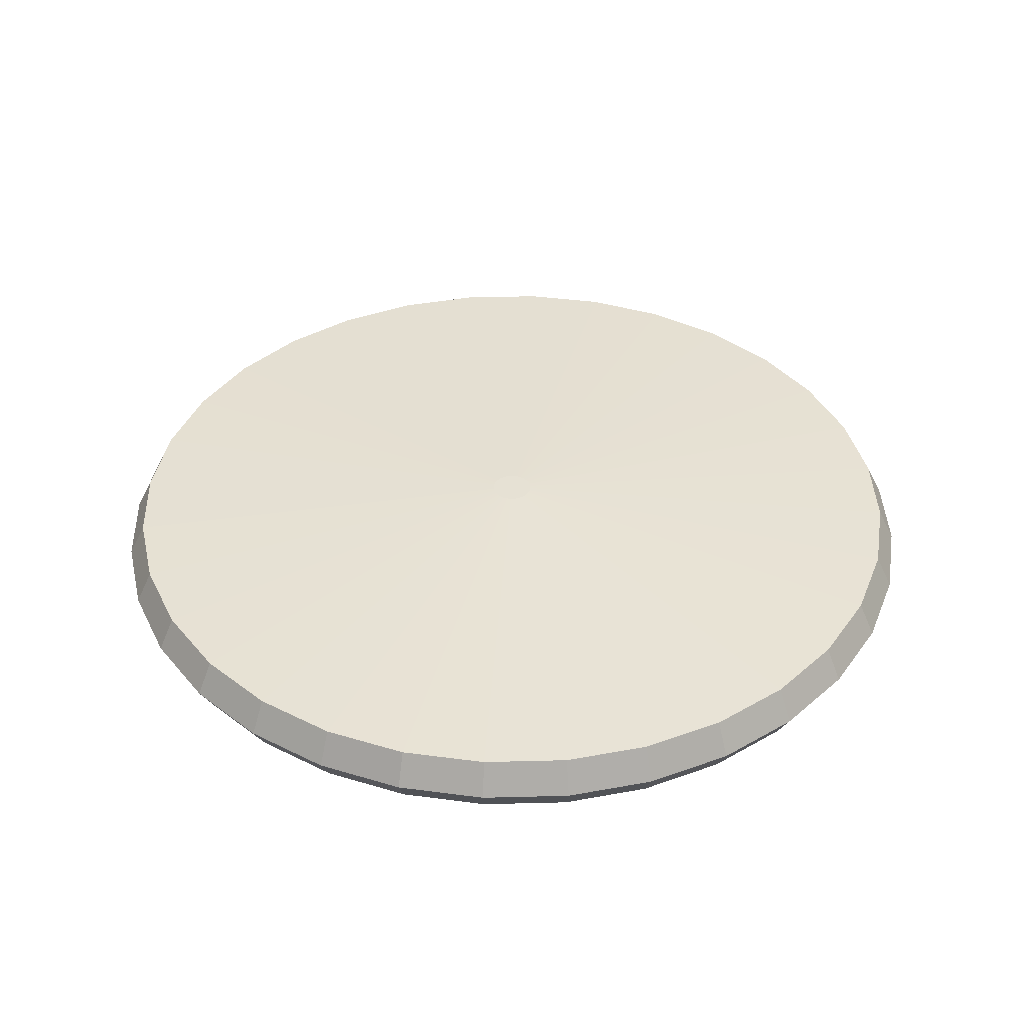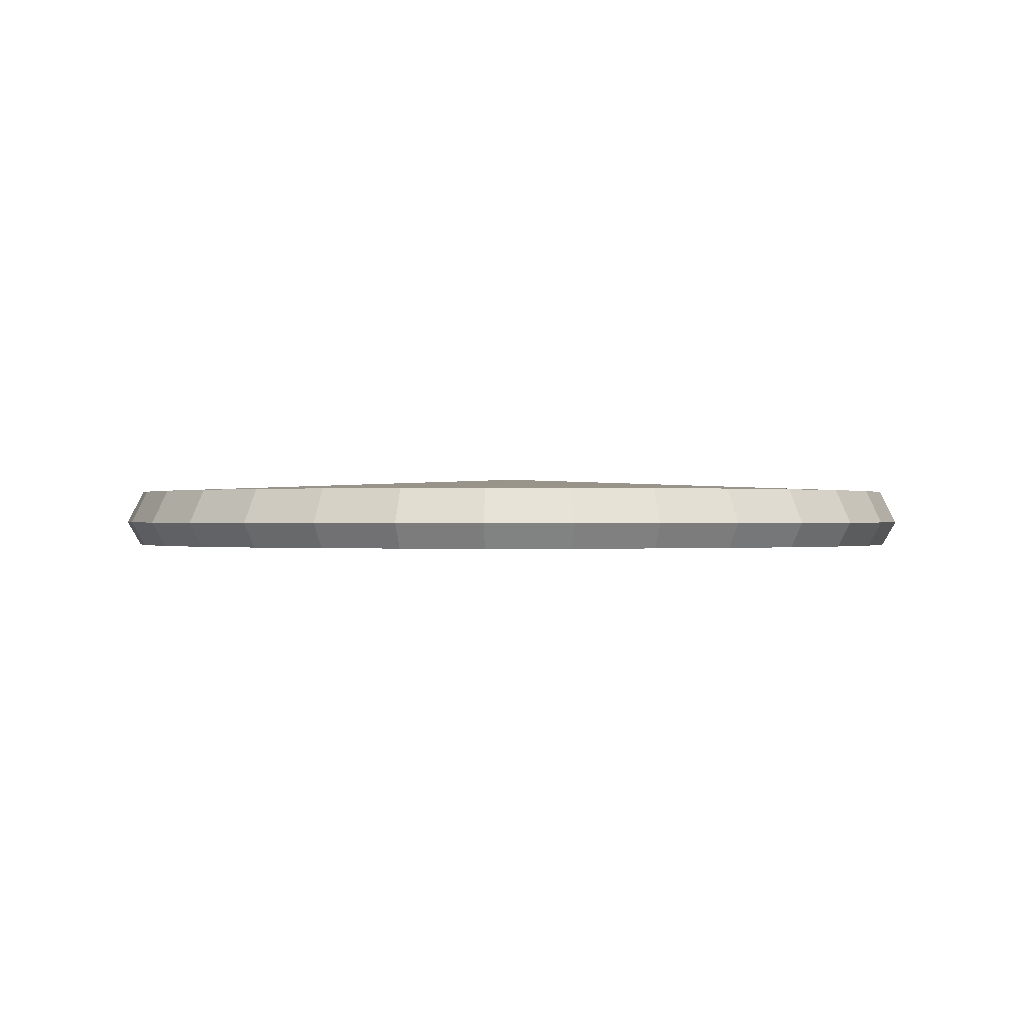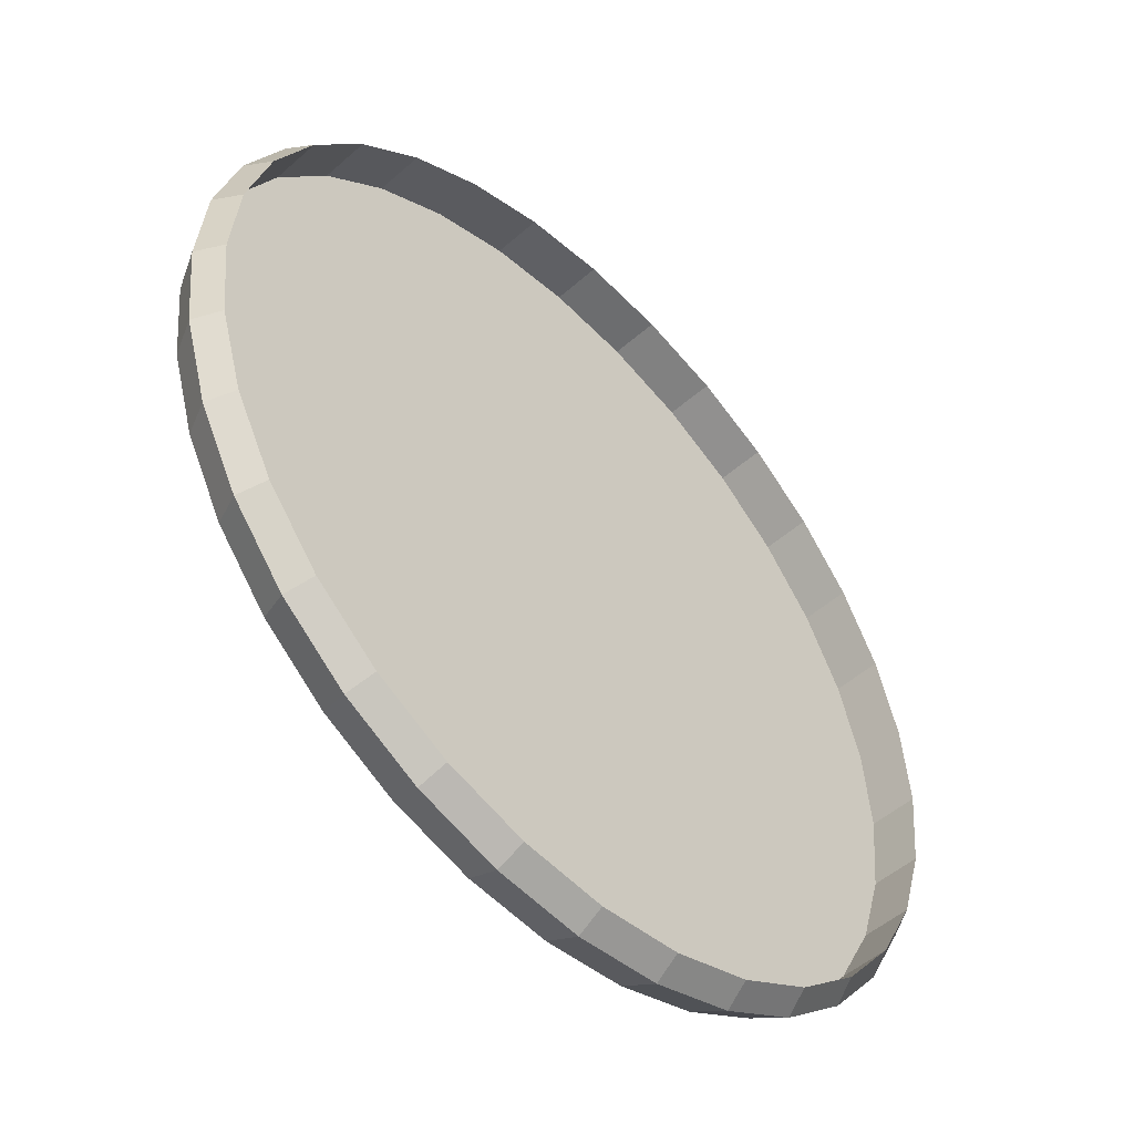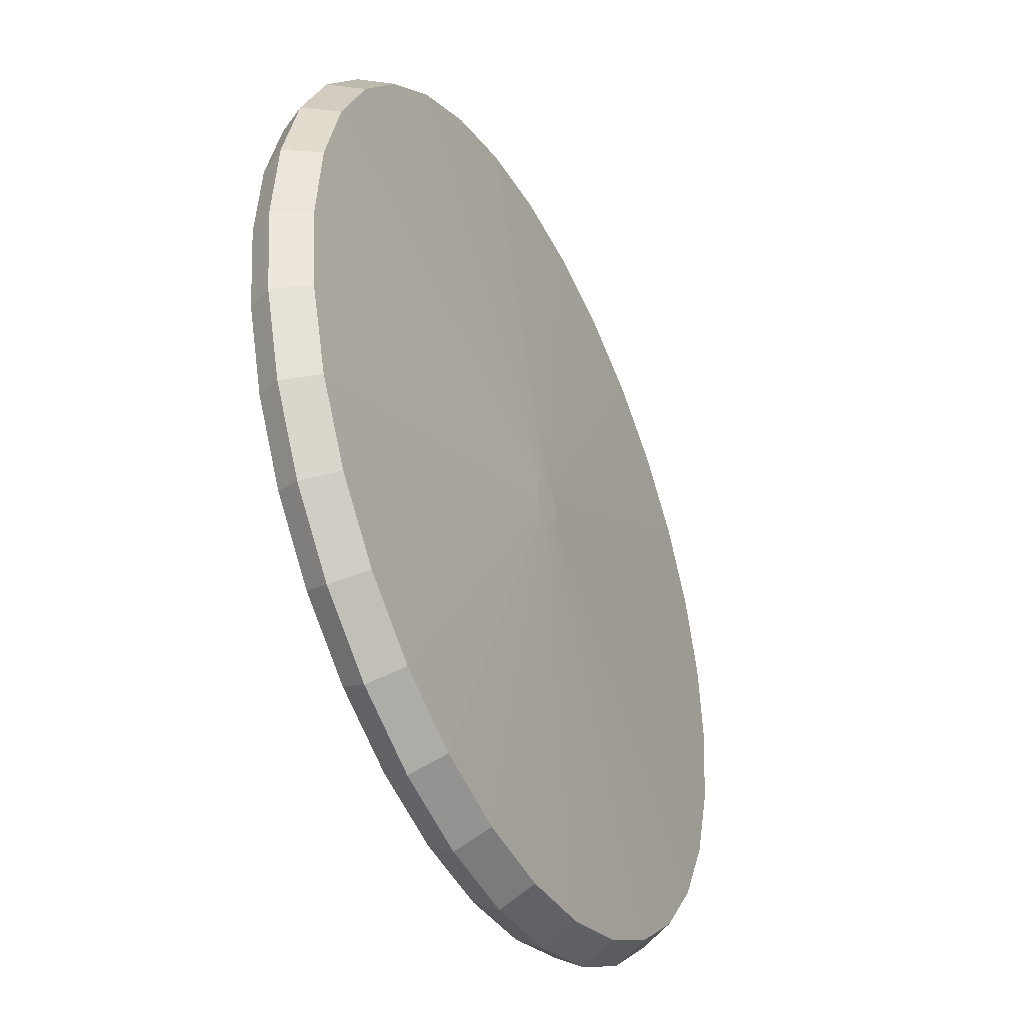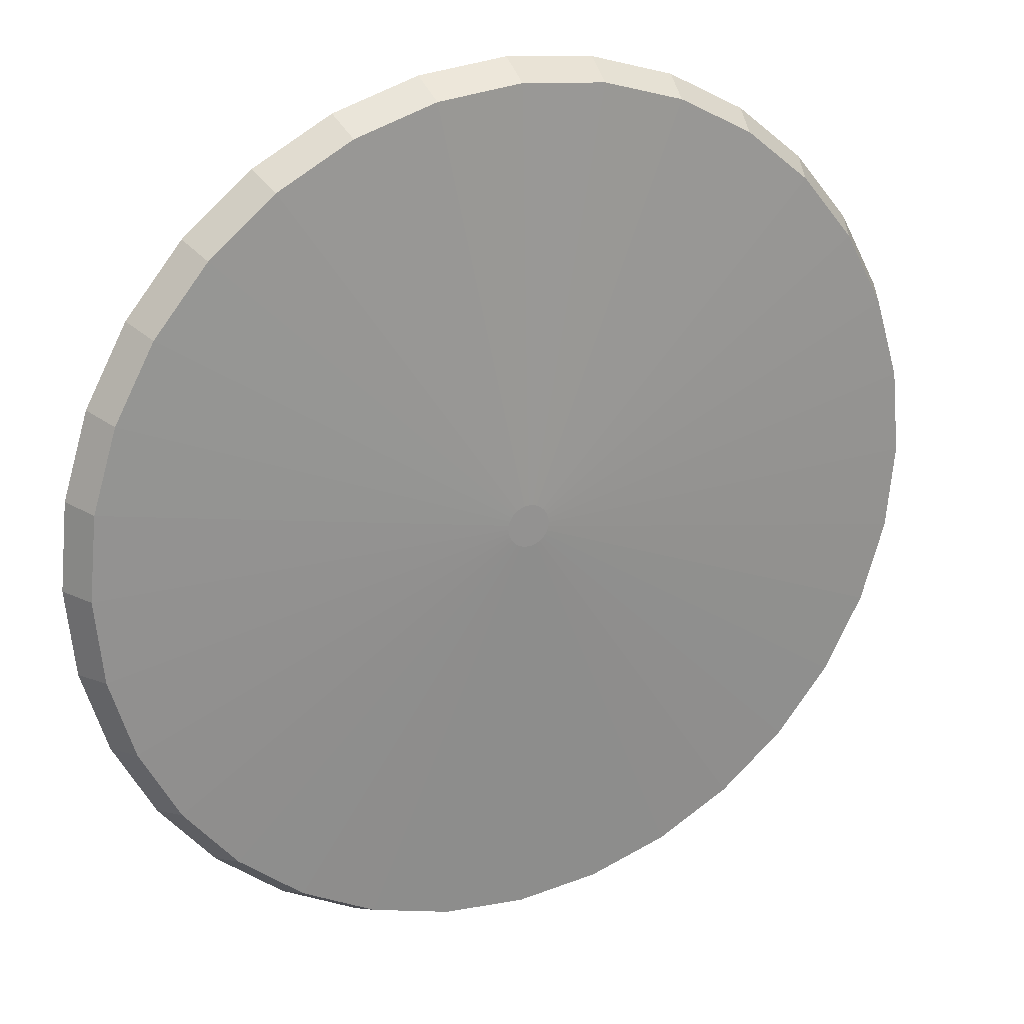
<metadata>
{"format":"obj","ext":"obj","renderer":"f3d","projection":"perspective","resolution":1024,"background":"white","views":[{"elev":39.2,"azim":-41.2,"up":"+Y"},{"elev":-0.2,"azim":138.5,"up":"+Y"},{"elev":-50.3,"azim":-46.0,"up":"+Z"},{"elev":-40.6,"azim":116.1,"up":"+Z"},{"elev":23.6,"azim":154.6,"up":"+Z"}]}
</metadata>
<code>
o Cylinder
v 0 -0.0188 0.4896
v 0 0.0188 0.4708
v -0.09551 -0.0188 0.4801
v -0.09185 0.0188 0.4618
v -0.1873 -0.0188 0.4523
v -0.1802 0.0188 0.435
v -0.272 -0.0188 0.4071
v -0.2616 0.0188 0.3915
v -0.3462 -0.0188 0.3462
v -0.3329 0.0188 0.3329
v -0.4071 -0.0188 0.272
v -0.3915 0.0188 0.2616
v -0.4523 -0.0188 0.1873
v -0.435 0.0188 0.1802
v -0.4801 -0.0188 0.09551
v -0.4618 0.0188 0.09185
v -0.4896 -0.0188 -0
v -0.4708 0.0188 -0
v -0.4801 -0.0188 -0.09551
v -0.4618 0.0188 -0.09185
v -0.4523 -0.0188 -0.1873
v -0.435 0.0188 -0.1802
v -0.4071 -0.0188 -0.272
v -0.3915 0.0188 -0.2616
v -0.3462 -0.0188 -0.3462
v -0.3329 0.0188 -0.3329
v -0.272 -0.0188 -0.4071
v -0.2616 0.0188 -0.3915
v -0.1873 -0.0188 -0.4523
v -0.1802 0.0188 -0.435
v -0.09551 -0.0188 -0.4801
v -0.09185 0.0188 -0.4618
v 0 -0.0188 -0.4896
v 0 0.0188 -0.4708
v 0.09551 -0.0188 -0.4801
v 0.09185 0.0188 -0.4618
v 0.1873 -0.0188 -0.4523
v 0.1802 0.0188 -0.435
v 0.272 -0.0188 -0.4071
v 0.2616 0.0188 -0.3915
v 0.3462 -0.0188 -0.3462
v 0.3329 0.0188 -0.3329
v 0.4071 -0.0188 -0.272
v 0.3915 0.0188 -0.2616
v 0.4523 -0.0188 -0.1873
v 0.435 0.0188 -0.1802
v 0.4801 -0.0188 -0.09551
v 0.4618 0.0188 -0.09185
v 0.4896 -0.0188 0
v 0.4708 0.0188 0
v 0.4801 -0.0188 0.09551
v 0.4618 0.0188 0.09185
v 0.4523 -0.0188 0.1873
v 0.435 0.0188 0.1802
v 0.4071 -0.0188 0.272
v 0.3915 0.0188 0.2616
v 0.3462 -0.0188 0.3462
v 0.3329 0.0188 0.3329
v 0.272 -0.0188 0.4071
v 0.2616 0.0188 0.3915
v 0.1873 -0.0188 0.4523
v 0.1802 0.0188 0.435
v 0.09551 -0.0188 0.4801
v 0.09185 0.0188 0.4618
v 0 0.0188 0.4708
v -0.09185 0.0188 0.4618
v -0.1802 0.0188 0.435
v -0.2616 0.0188 0.3915
v -0.3329 0.0188 0.3329
v -0.3915 0.0188 0.2616
v -0.435 0.0188 0.1802
v -0.4618 0.0188 0.09185
v -0.4708 0.0188 -0
v -0.4618 0.0188 -0.09185
v -0.435 0.0188 -0.1802
v -0.3915 0.0188 -0.2616
v -0.3329 0.0188 -0.3329
v -0.2616 0.0188 -0.3915
v -0.1802 0.0188 -0.435
v -0.09185 0.0188 -0.4618
v 0 0.0188 -0.4708
v 0.09185 0.0188 -0.4618
v 0.1802 0.0188 -0.435
v 0.2616 0.0188 -0.3915
v 0.3329 0.0188 -0.3329
v 0.3915 0.0188 -0.2616
v 0.435 0.0188 -0.1802
v 0.4618 0.0188 -0.09185
v 0.4708 0.0188 0
v 0.4618 0.0188 0.09185
v 0.435 0.0188 0.1802
v 0.3915 0.0188 0.2616
v 0.3329 0.0188 0.3329
v 0.2616 0.0188 0.3915
v 0.1802 0.0188 0.435
v 0.09185 0.0188 0.4618
v -0 0.03535 0.0236
v -0.004604 0.03535 0.02314
v -0.009031 0.03535 0.0218
v -0.01311 0.03535 0.01962
v -0.01669 0.03535 0.01669
v -0.01962 0.03535 0.01311
v -0.0218 0.03535 0.009031
v -0.02314 0.03535 0.004604
v -0.0236 0.03535 0
v -0.02314 0.03535 -0.004604
v -0.0218 0.03535 -0.009031
v -0.01962 0.03535 -0.01311
v -0.01669 0.03535 -0.01669
v -0.01311 0.03535 -0.01962
v -0.009031 0.03535 -0.0218
v -0.004604 0.03535 -0.02314
v -0 0.03535 -0.0236
v 0.004604 0.03535 -0.02314
v 0.009031 0.03535 -0.0218
v 0.01311 0.03535 -0.01962
v 0.01669 0.03535 -0.01669
v 0.01962 0.03535 -0.01311
v 0.0218 0.03535 -0.009031
v 0.02314 0.03535 -0.004604
v 0.0236 0.03535 0
v 0.02314 0.03535 0.004604
v 0.0218 0.03535 0.009031
v 0.01962 0.03535 0.01311
v 0.01669 0.03535 0.01669
v 0.01311 0.03535 0.01962
v 0.009031 0.03535 0.0218
v 0.004604 0.03535 0.02314
v 0 -0.0188 0.4896
v -0.09551 -0.0188 0.4801
v -0.1873 -0.0188 0.4523
v -0.272 -0.0188 0.4071
v -0.3462 -0.0188 0.3462
v -0.4071 -0.0188 0.272
v -0.4523 -0.0188 0.1873
v -0.4801 -0.0188 0.09551
v -0.4896 -0.0188 -0
v -0.4801 -0.0188 -0.09551
v -0.4523 -0.0188 -0.1873
v -0.4071 -0.0188 -0.272
v -0.3462 -0.0188 -0.3462
v -0.272 -0.0188 -0.4071
v -0.1873 -0.0188 -0.4523
v -0.09551 -0.0188 -0.4801
v 0 -0.0188 -0.4896
v 0.09551 -0.0188 -0.4801
v 0.1873 -0.0188 -0.4523
v 0.272 -0.0188 -0.4071
v 0.3462 -0.0188 -0.3462
v 0.4071 -0.0188 -0.272
v 0.4523 -0.0188 -0.1873
v 0.4801 -0.0188 -0.09551
v 0.4896 -0.0188 0
v 0.4801 -0.0188 0.09551
v 0.4523 -0.0188 0.1873
v 0.4071 -0.0188 0.272
v 0.3462 -0.0188 0.3462
v 0.272 -0.0188 0.4071
v 0.1873 -0.0188 0.4523
v 0.09551 -0.0188 0.4801
v 0 -0.04644 0.4737
v -0.09241 -0.04644 0.4646
v -0.1813 -0.04644 0.4376
v -0.2632 -0.04644 0.3938
v -0.3349 -0.04644 0.3349
v -0.3938 -0.04644 0.2632
v -0.4376 -0.04644 0.1813
v -0.4646 -0.04644 0.09241
v -0.4737 -0.04644 -0
v -0.4646 -0.04644 -0.09241
v -0.4376 -0.04644 -0.1813
v -0.3938 -0.04644 -0.2632
v -0.3349 -0.04644 -0.3349
v -0.2632 -0.04644 -0.3938
v -0.1813 -0.04644 -0.4376
v -0.09241 -0.04644 -0.4646
v 0 -0.04644 -0.4737
v 0.09241 -0.04644 -0.4646
v 0.1813 -0.04644 -0.4376
v 0.2632 -0.04644 -0.3938
v 0.3349 -0.04644 -0.3349
v 0.3938 -0.04644 -0.2632
v 0.4376 -0.04644 -0.1813
v 0.4646 -0.04644 -0.09241
v 0.4737 -0.04644 0
v 0.4646 -0.04644 0.09241
v 0.4376 -0.04644 0.1813
v 0.3938 -0.04644 0.2632
v 0.3349 -0.04644 0.3349
v 0.2632 -0.04644 0.3938
v 0.1813 -0.04644 0.4376
v 0.09241 -0.04644 0.4646
v 0 -0.04644 0.4737
v -0.09241 -0.04644 0.4646
v -0.1813 -0.04644 0.4376
v -0.2632 -0.04644 0.3938
v -0.3349 -0.04644 0.3349
v -0.3938 -0.04644 0.2632
v -0.4376 -0.04644 0.1813
v -0.4646 -0.04644 0.09241
v -0.4737 -0.04644 -0
v -0.4646 -0.04644 -0.09241
v -0.4376 -0.04644 -0.1813
v -0.3938 -0.04644 -0.2632
v -0.3349 -0.04644 -0.3349
v -0.2632 -0.04644 -0.3938
v -0.1813 -0.04644 -0.4376
v -0.09241 -0.04644 -0.4646
v 0 -0.04644 -0.4737
v 0.09241 -0.04644 -0.4646
v 0.1813 -0.04644 -0.4376
v 0.2632 -0.04644 -0.3938
v 0.3349 -0.04644 -0.3349
v 0.3938 -0.04644 -0.2632
v 0.4376 -0.04644 -0.1813
v 0.4646 -0.04644 -0.09241
v 0.4737 -0.04644 0
v 0.4646 -0.04644 0.09241
v 0.4376 -0.04644 0.1813
v 0.3938 -0.04644 0.2632
v 0.3349 -0.04644 0.3349
v 0.2632 -0.04644 0.3938
v 0.1813 -0.04644 0.4376
v 0.09241 -0.04644 0.4646
v 0 0.006404 0.4737
v -0.09241 0.006404 0.4646
v -0.1813 0.006404 0.4376
v -0.2632 0.006404 0.3938
v -0.3349 0.006404 0.3349
v -0.3938 0.006404 0.2632
v -0.4376 0.006404 0.1813
v -0.4646 0.006404 0.09241
v -0.4737 0.006404 -0
v -0.4646 0.006404 -0.09241
v -0.4376 0.006404 -0.1813
v -0.3938 0.006404 -0.2632
v -0.3349 0.006404 -0.3349
v -0.2632 0.006404 -0.3938
v -0.1813 0.006404 -0.4376
v -0.09241 0.006404 -0.4646
v 0 0.006404 -0.4737
v 0.09241 0.006404 -0.4646
v 0.1813 0.006404 -0.4376
v 0.2632 0.006404 -0.3938
v 0.3349 0.006404 -0.3349
v 0.3938 0.006404 -0.2632
v 0.4376 0.006404 -0.1813
v 0.4646 0.006404 -0.09241
v 0.4737 0.006404 0
v 0.4646 0.006404 0.09241
v 0.4376 0.006404 0.1813
v 0.3938 0.006404 0.2632
v 0.3349 0.006404 0.3349
v 0.2632 0.006404 0.3938
v 0.1813 0.006404 0.4376
v 0.09241 0.006404 0.4646
f 1 2 4 3
f 3 4 6 5
f 5 6 8 7
f 7 8 10 9
f 9 10 12 11
f 11 12 14 13
f 13 14 16 15
f 15 16 18 17
f 17 18 20 19
f 19 20 22 21
f 21 22 24 23
f 23 24 26 25
f 25 26 28 27
f 27 28 30 29
f 29 30 32 31
f 31 32 34 33
f 33 34 36 35
f 35 36 38 37
f 37 38 40 39
f 39 40 42 41
f 41 42 44 43
f 43 44 46 45
f 45 46 48 47
f 47 48 50 49
f 49 50 52 51
f 51 52 54 53
f 53 54 56 55
f 55 56 58 57
f 57 58 60 59
f 59 60 62 61
f 48 46 87 88
f 61 62 64 63
f 63 64 2 1
f 13 15 136 135
f 92 91 123 124
f 4 2 65 66
f 2 64 96 65
f 22 20 74 75
f 40 38 83 84
f 58 56 92 93
f 14 12 70 71
f 32 30 79 80
f 50 48 88 89
f 6 4 66 67
f 24 22 75 76
f 42 40 84 85
f 60 58 93 94
f 16 14 71 72
f 34 32 80 81
f 52 50 89 90
f 8 6 67 68
f 26 24 76 77
f 44 42 85 86
f 62 60 94 95
f 18 16 72 73
f 36 34 81 82
f 54 52 90 91
f 10 8 68 69
f 28 26 77 78
f 46 44 86 87
f 64 62 95 96
f 20 18 73 74
f 38 36 82 83
f 56 54 91 92
f 12 10 69 70
f 30 28 78 79
f 98 97 128 127 126 125 124 123 122 121 120 119 118 117 116 115 114 113 112 111 110 109 108 107 106 105 104 103 102 101 100 99
f 79 78 110 111
f 66 65 97 98
f 93 92 124 125
f 80 79 111 112
f 67 66 98 99
f 94 93 125 126
f 81 80 112 113
f 68 67 99 100
f 95 94 126 127
f 82 81 113 114
f 69 68 100 101
f 96 95 127 128
f 83 82 114 115
f 70 69 101 102
f 65 96 128 97
f 84 83 115 116
f 71 70 102 103
f 85 84 116 117
f 72 71 103 104
f 86 85 117 118
f 73 72 104 105
f 87 86 118 119
f 74 73 105 106
f 88 87 119 120
f 75 74 106 107
f 89 88 120 121
f 76 75 107 108
f 90 89 121 122
f 77 76 108 109
f 91 90 122 123
f 78 77 109 110
f 152 153 185 184
f 31 33 145 144
f 49 51 154 153
f 5 7 132 131
f 23 25 141 140
f 41 43 150 149
f 59 61 159 158
f 15 17 137 136
f 33 35 146 145
f 51 53 155 154
f 7 9 133 132
f 25 27 142 141
f 43 45 151 150
f 61 63 160 159
f 17 19 138 137
f 35 37 147 146
f 53 55 156 155
f 9 11 134 133
f 27 29 143 142
f 45 47 152 151
f 1 3 130 129
f 63 1 129 160
f 19 21 139 138
f 37 39 148 147
f 55 57 157 156
f 11 13 135 134
f 29 31 144 143
f 47 49 153 152
f 3 5 131 130
f 21 23 140 139
f 39 41 149 148
f 57 59 158 157
f 187 188 220 219
f 139 140 172 171
f 153 154 186 185
f 140 141 173 172
f 154 155 187 186
f 141 142 174 173
f 155 156 188 187
f 142 143 175 174
f 129 130 162 161
f 156 157 189 188
f 143 144 176 175
f 130 131 163 162
f 157 158 190 189
f 144 145 177 176
f 131 132 164 163
f 158 159 191 190
f 145 146 178 177
f 132 133 165 164
f 159 160 192 191
f 146 147 179 178
f 133 134 166 165
f 160 129 161 192
f 147 148 180 179
f 134 135 167 166
f 148 149 181 180
f 135 136 168 167
f 149 150 182 181
f 136 137 169 168
f 150 151 183 182
f 137 138 170 169
f 151 152 184 183
f 138 139 171 170
f 195 196 228 227
f 174 175 207 206
f 161 162 194 193
f 188 189 221 220
f 175 176 208 207
f 162 163 195 194
f 189 190 222 221
f 176 177 209 208
f 163 164 196 195
f 190 191 223 222
f 177 178 210 209
f 164 165 197 196
f 191 192 224 223
f 178 179 211 210
f 165 166 198 197
f 192 161 193 224
f 179 180 212 211
f 166 167 199 198
f 180 181 213 212
f 167 168 200 199
f 181 182 214 213
f 168 169 201 200
f 182 183 215 214
f 169 170 202 201
f 183 184 216 215
f 170 171 203 202
f 184 185 217 216
f 171 172 204 203
f 185 186 218 217
f 172 173 205 204
f 186 187 219 218
f 173 174 206 205
f 225 226 227 228 229 230 231 232 233 234 235 236 237 238 239 240 241 242 243 244 245 246 247 248 249 250 251 252 253 254 255 256
f 222 223 255 254
f 209 210 242 241
f 196 197 229 228
f 223 224 256 255
f 210 211 243 242
f 197 198 230 229
f 224 193 225 256
f 211 212 244 243
f 198 199 231 230
f 212 213 245 244
f 199 200 232 231
f 213 214 246 245
f 200 201 233 232
f 214 215 247 246
f 201 202 234 233
f 215 216 248 247
f 202 203 235 234
f 216 217 249 248
f 203 204 236 235
f 217 218 250 249
f 204 205 237 236
f 218 219 251 250
f 205 206 238 237
f 219 220 252 251
f 206 207 239 238
f 193 194 226 225
f 220 221 253 252
f 207 208 240 239
f 194 195 227 226
f 221 222 254 253
f 208 209 241 240

</code>
